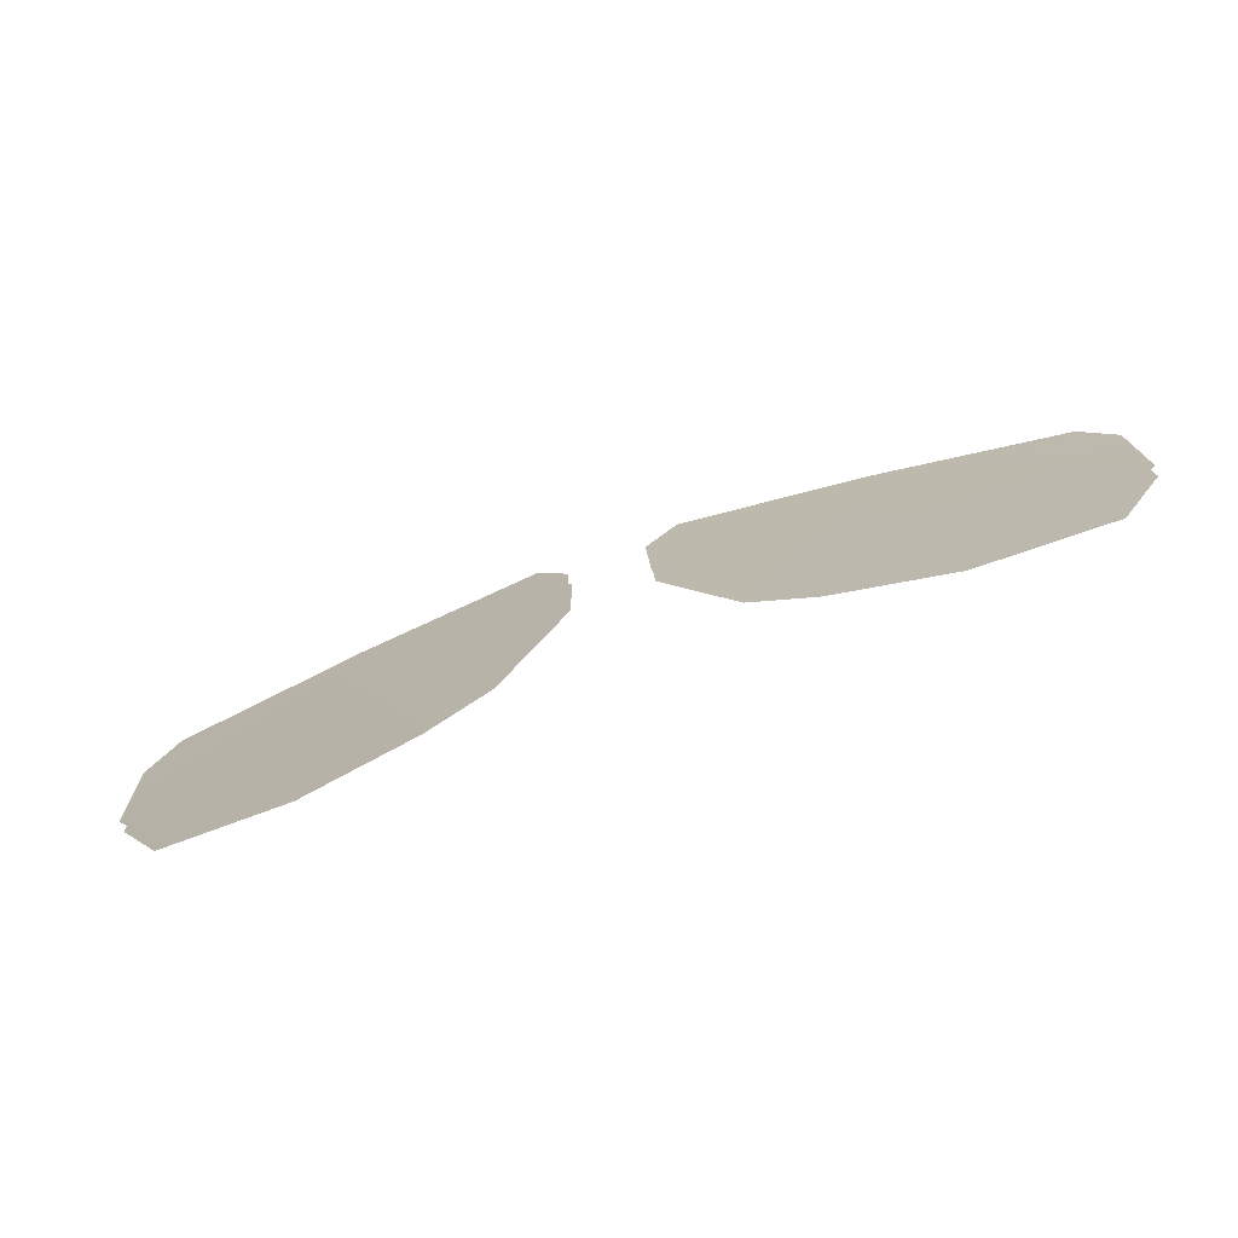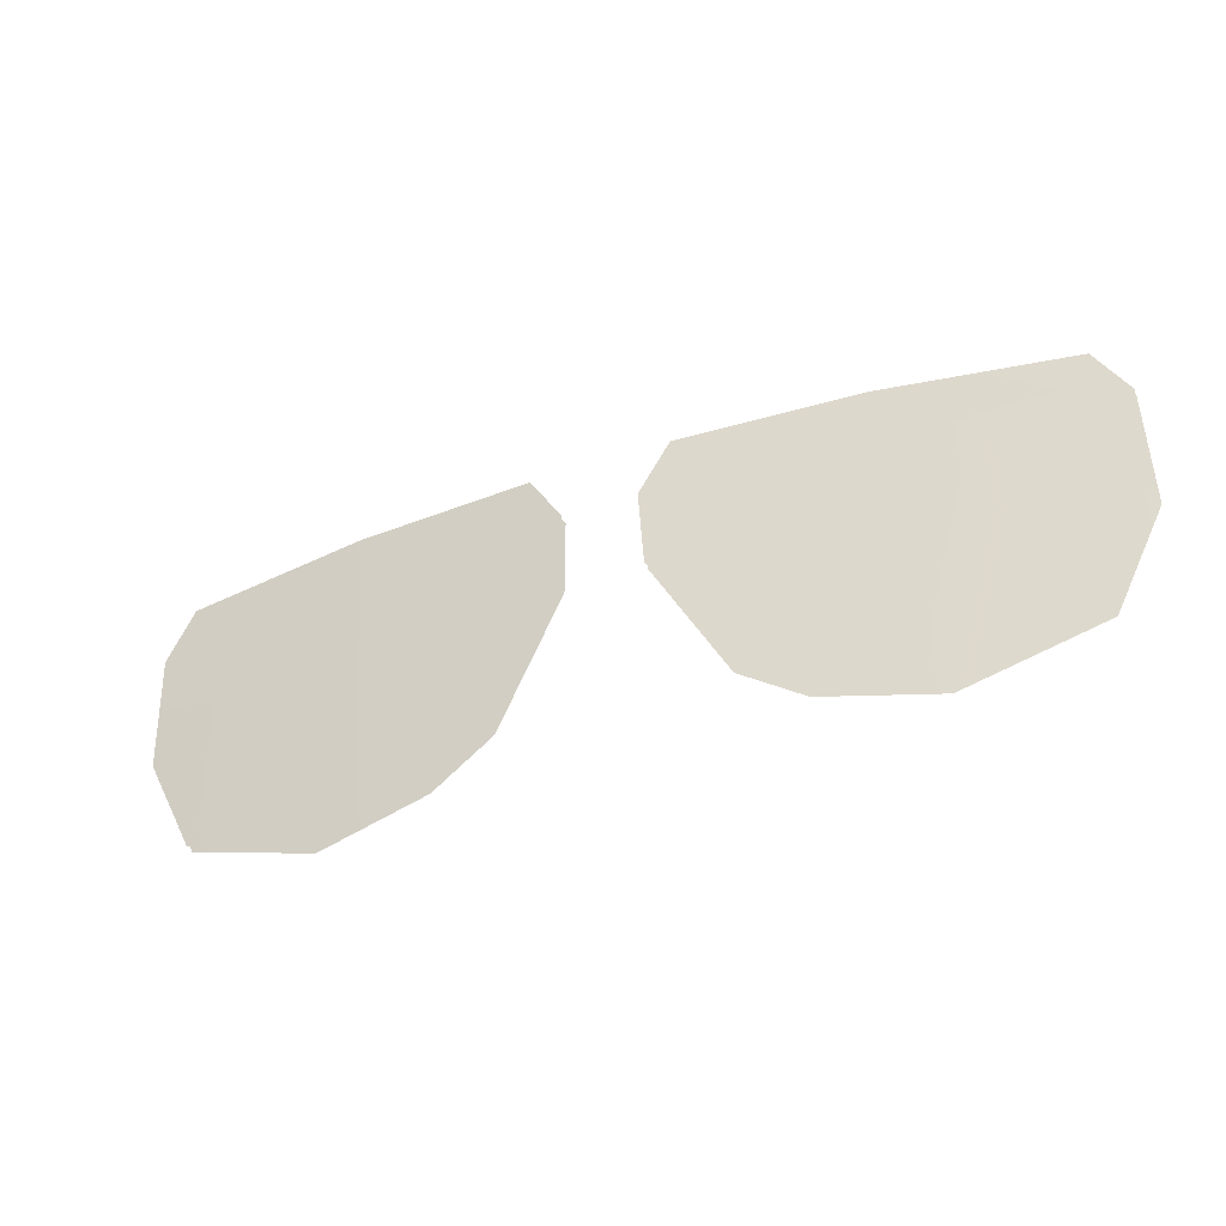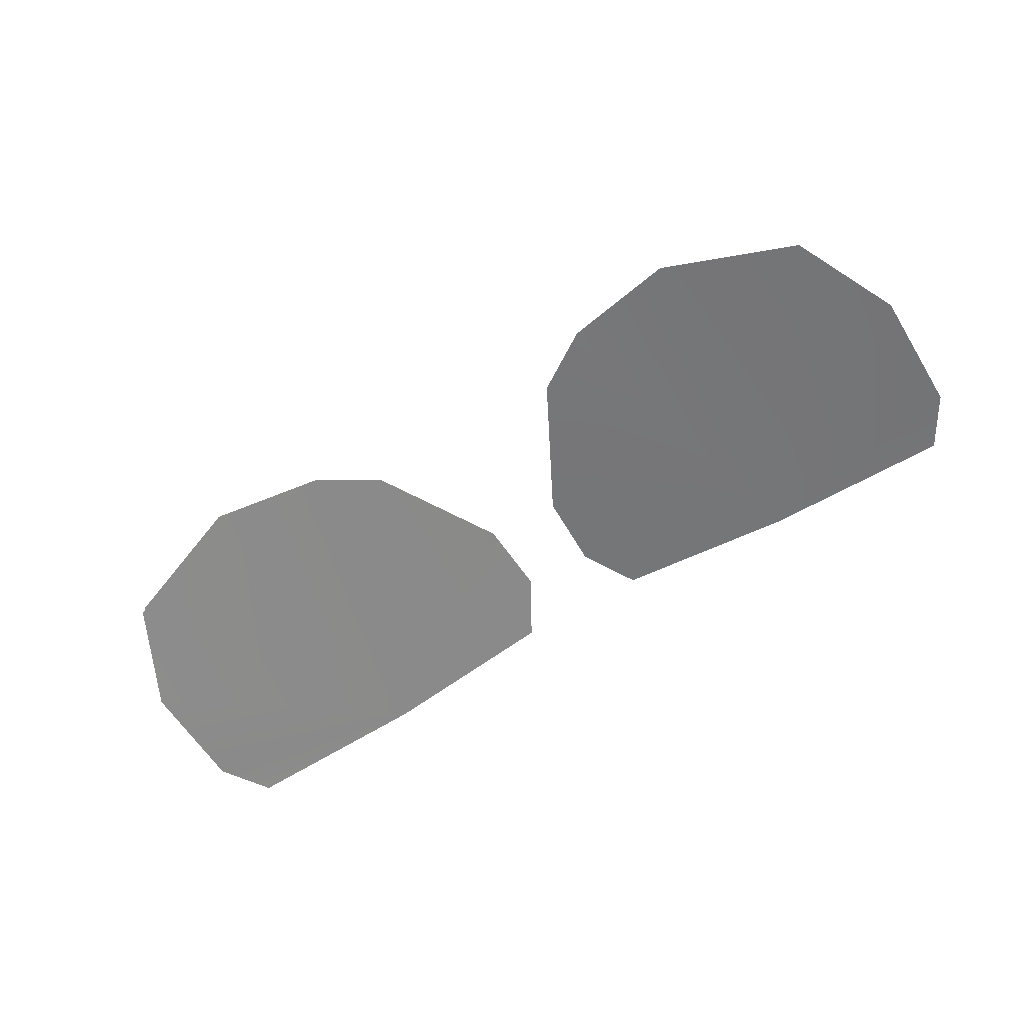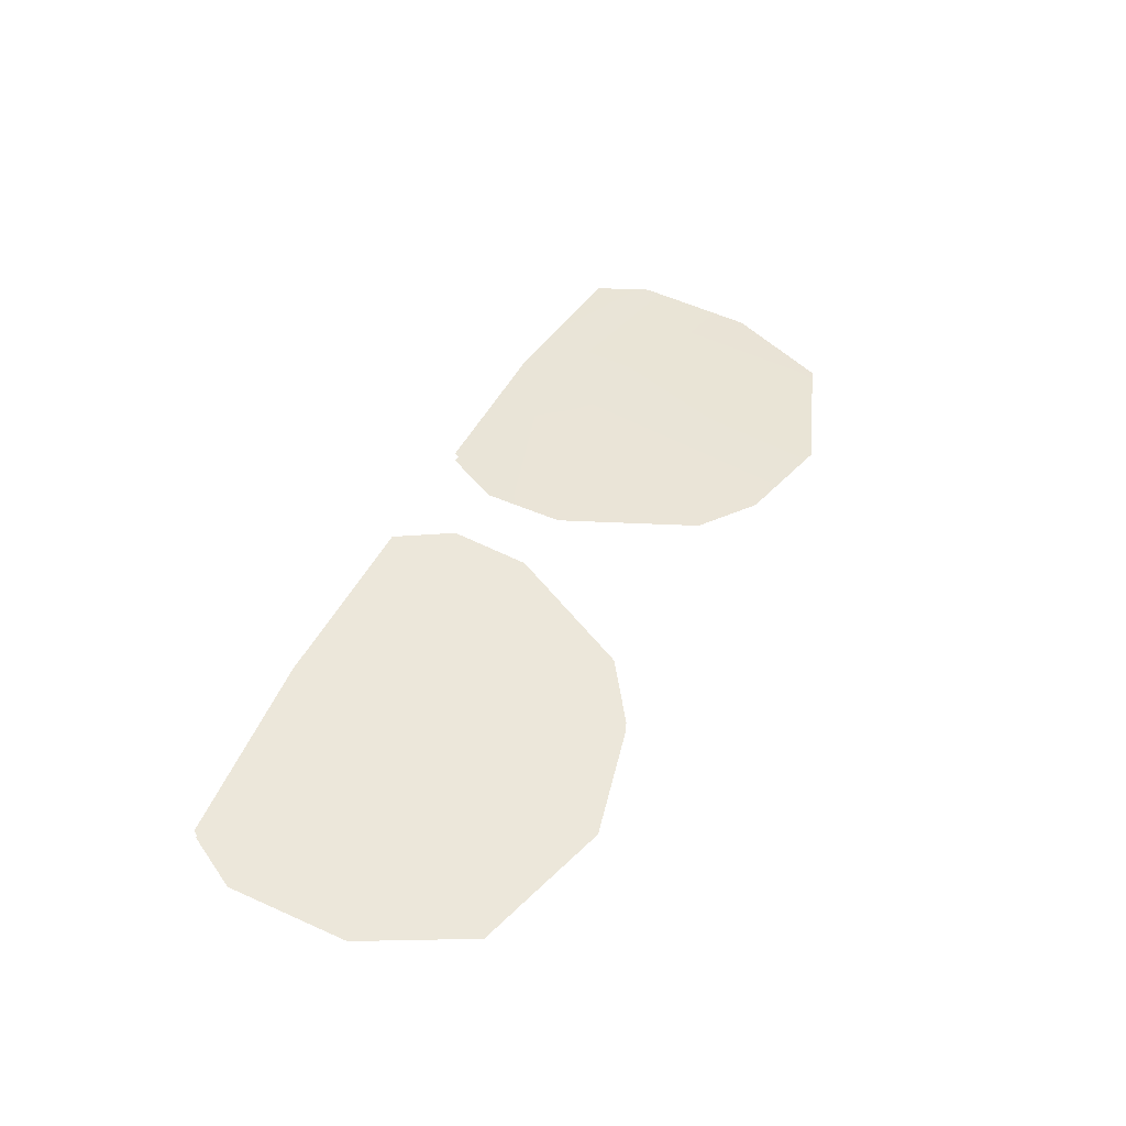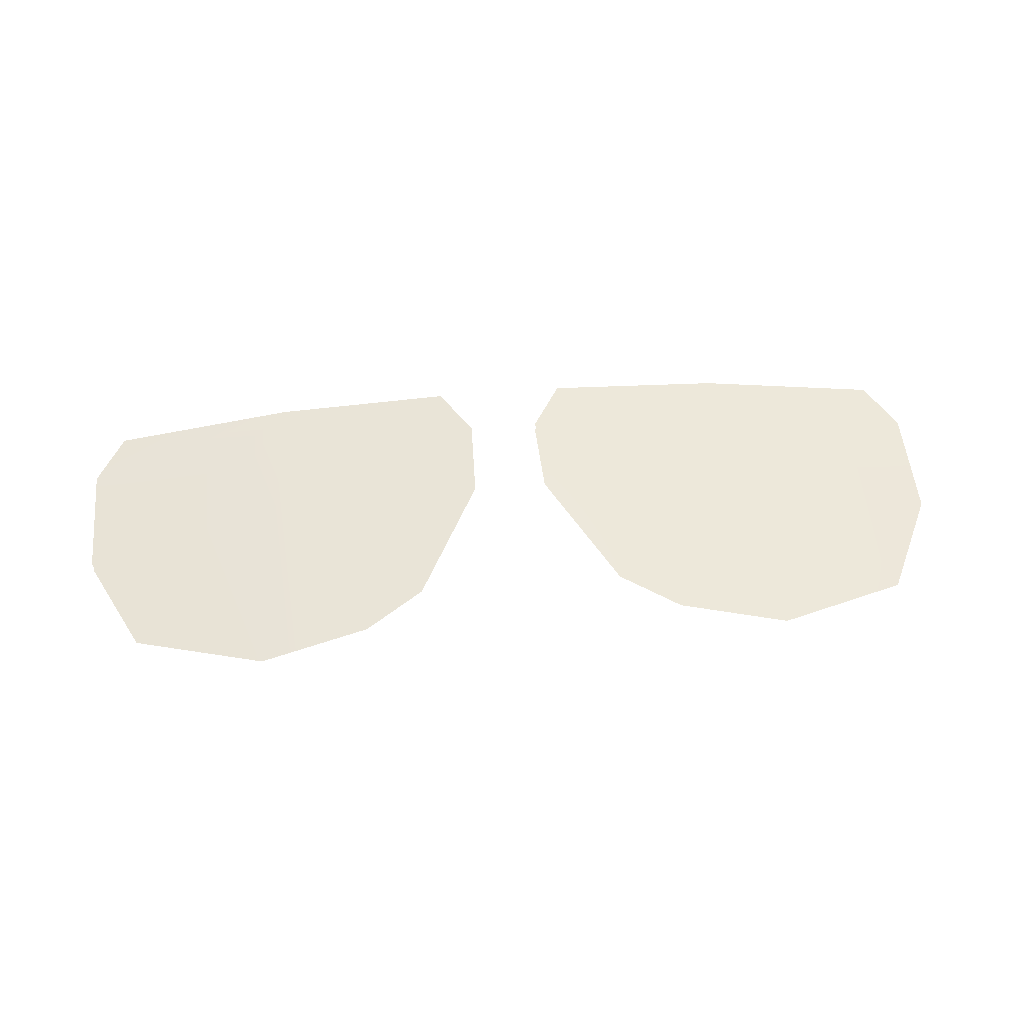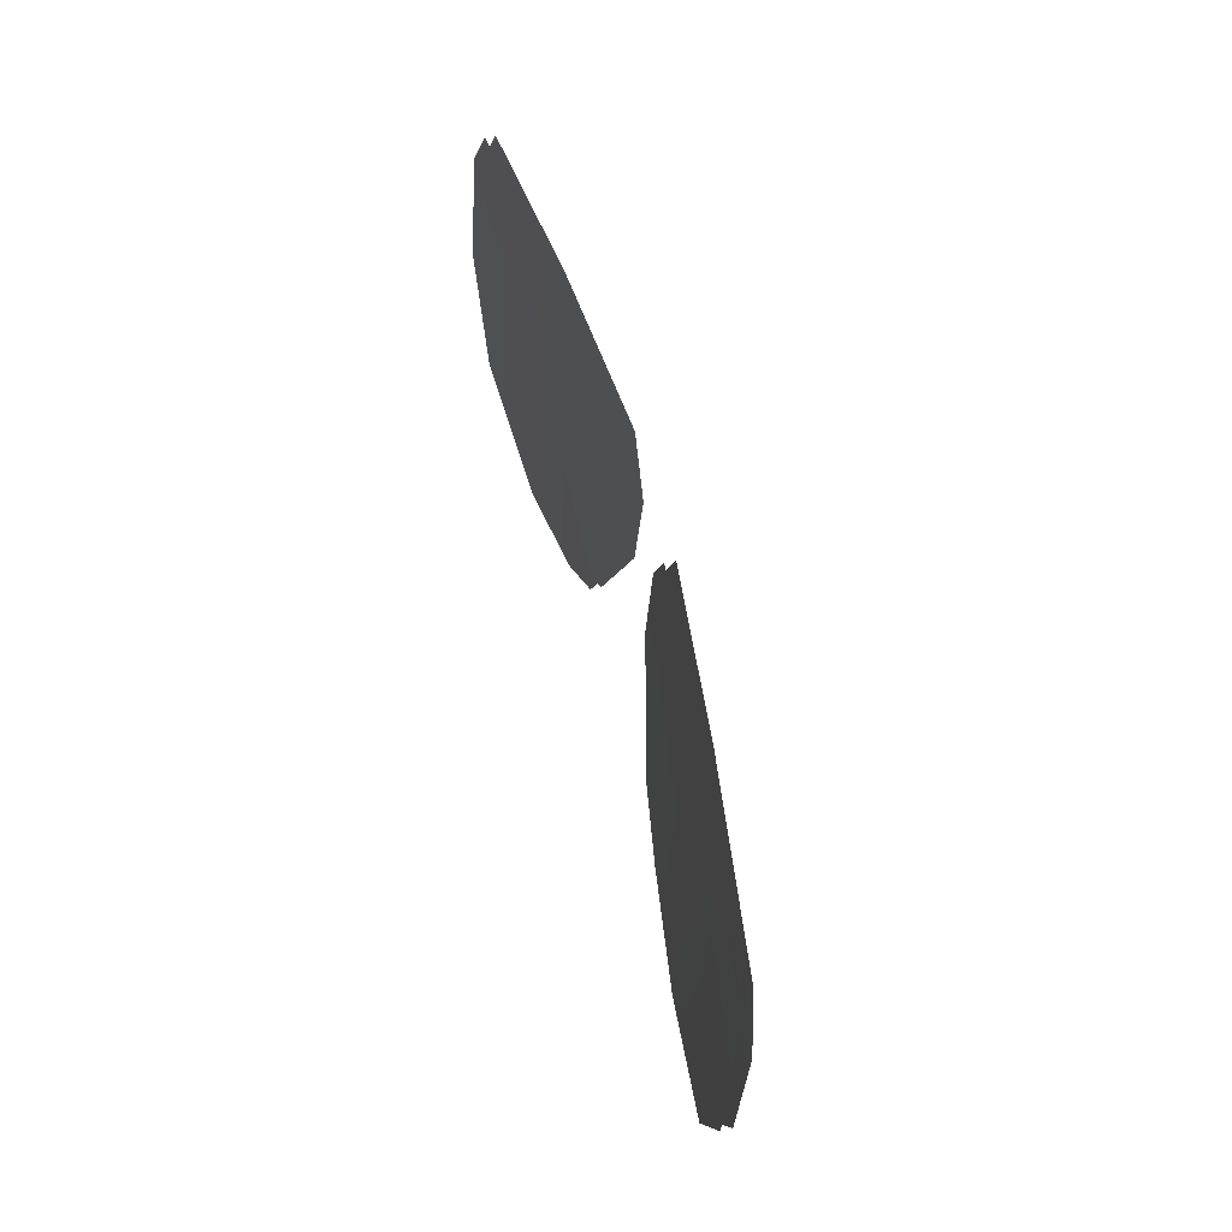
<metadata>
{"format":"obj","ext":"obj","renderer":"f3d","projection":"perspective","resolution":1024,"background":"white","views":[{"elev":-77.2,"azim":19.5,"up":"+Y"},{"elev":-42.7,"azim":21.9,"up":"+Y"},{"elev":-63.2,"azim":31.1,"up":"+Z"},{"elev":45.7,"azim":-64.8,"up":"+Z"},{"elev":48.8,"azim":-5.5,"up":"+Z"},{"elev":54.5,"azim":-103.5,"up":"+Y"}]}
</metadata>
<code>
g lasVegas_outfit2_glass
v -0.5265 8.46 1.862
v -0.1439 8.441 1.9
v -0.0768 8.325 1.9
v -0.08261 8.159 1.886
v -0.2263 7.887 1.856
v -0.3547 7.803 1.841
v -0.5914 7.756 1.815
v -0.876 7.856 1.787
v -0.9866 8.082 1.784
v -0.9879 8.336 1.802
v -0.9245 8.445 1.816
v -0.5265 8.46 1.842
v -0.0768 8.325 1.879
v -0.1439 8.441 1.88
v -0.08261 8.159 1.866
v -0.2263 7.887 1.835
v -0.3547 7.803 1.821
v -0.5914 7.756 1.794
v -0.876 7.856 1.766
v -0.9866 8.082 1.763
v -0.9879 8.336 1.782
v -0.9245 8.445 1.795
v 0.5265 8.46 1.862
v 0.0768 8.325 1.9
v 0.1439 8.441 1.9
v 0.08261 8.159 1.886
v 0.2263 7.887 1.856
v 0.3547 7.803 1.841
v 0.5914 7.756 1.815
v 0.876 7.856 1.787
v 0.9866 8.082 1.784
v 0.9879 8.336 1.802
v 0.9245 8.445 1.816
v 0.5265 8.46 1.842
v 0.1439 8.441 1.88
v 0.0768 8.325 1.879
v 0.08261 8.159 1.866
v 0.2263 7.887 1.835
v 0.3547 7.803 1.821
v 0.5914 7.756 1.794
v 0.876 7.856 1.766
v 0.9866 8.082 1.763
v 0.9879 8.336 1.782
v 0.9245 8.445 1.795
g lasVegas_outfit2_glass_0
f 3 2 1
f 4 3 1
f 5 4 1
f 6 5 1
f 7 6 1
f 8 7 1
f 9 8 1
f 10 9 1
f 11 10 1
f 14 13 12
f 13 15 12
f 15 16 12
f 16 17 12
f 17 18 12
f 18 19 12
f 19 20 12
f 20 21 12
f 21 22 12
f 25 24 23
f 24 26 23
f 26 27 23
f 27 28 23
f 28 29 23
f 29 30 23
f 30 31 23
f 31 32 23
f 32 33 23
f 36 35 34
f 37 36 34
f 38 37 34
f 39 38 34
f 40 39 34
f 41 40 34
f 42 41 34
f 43 42 34
f 44 43 34

</code>
